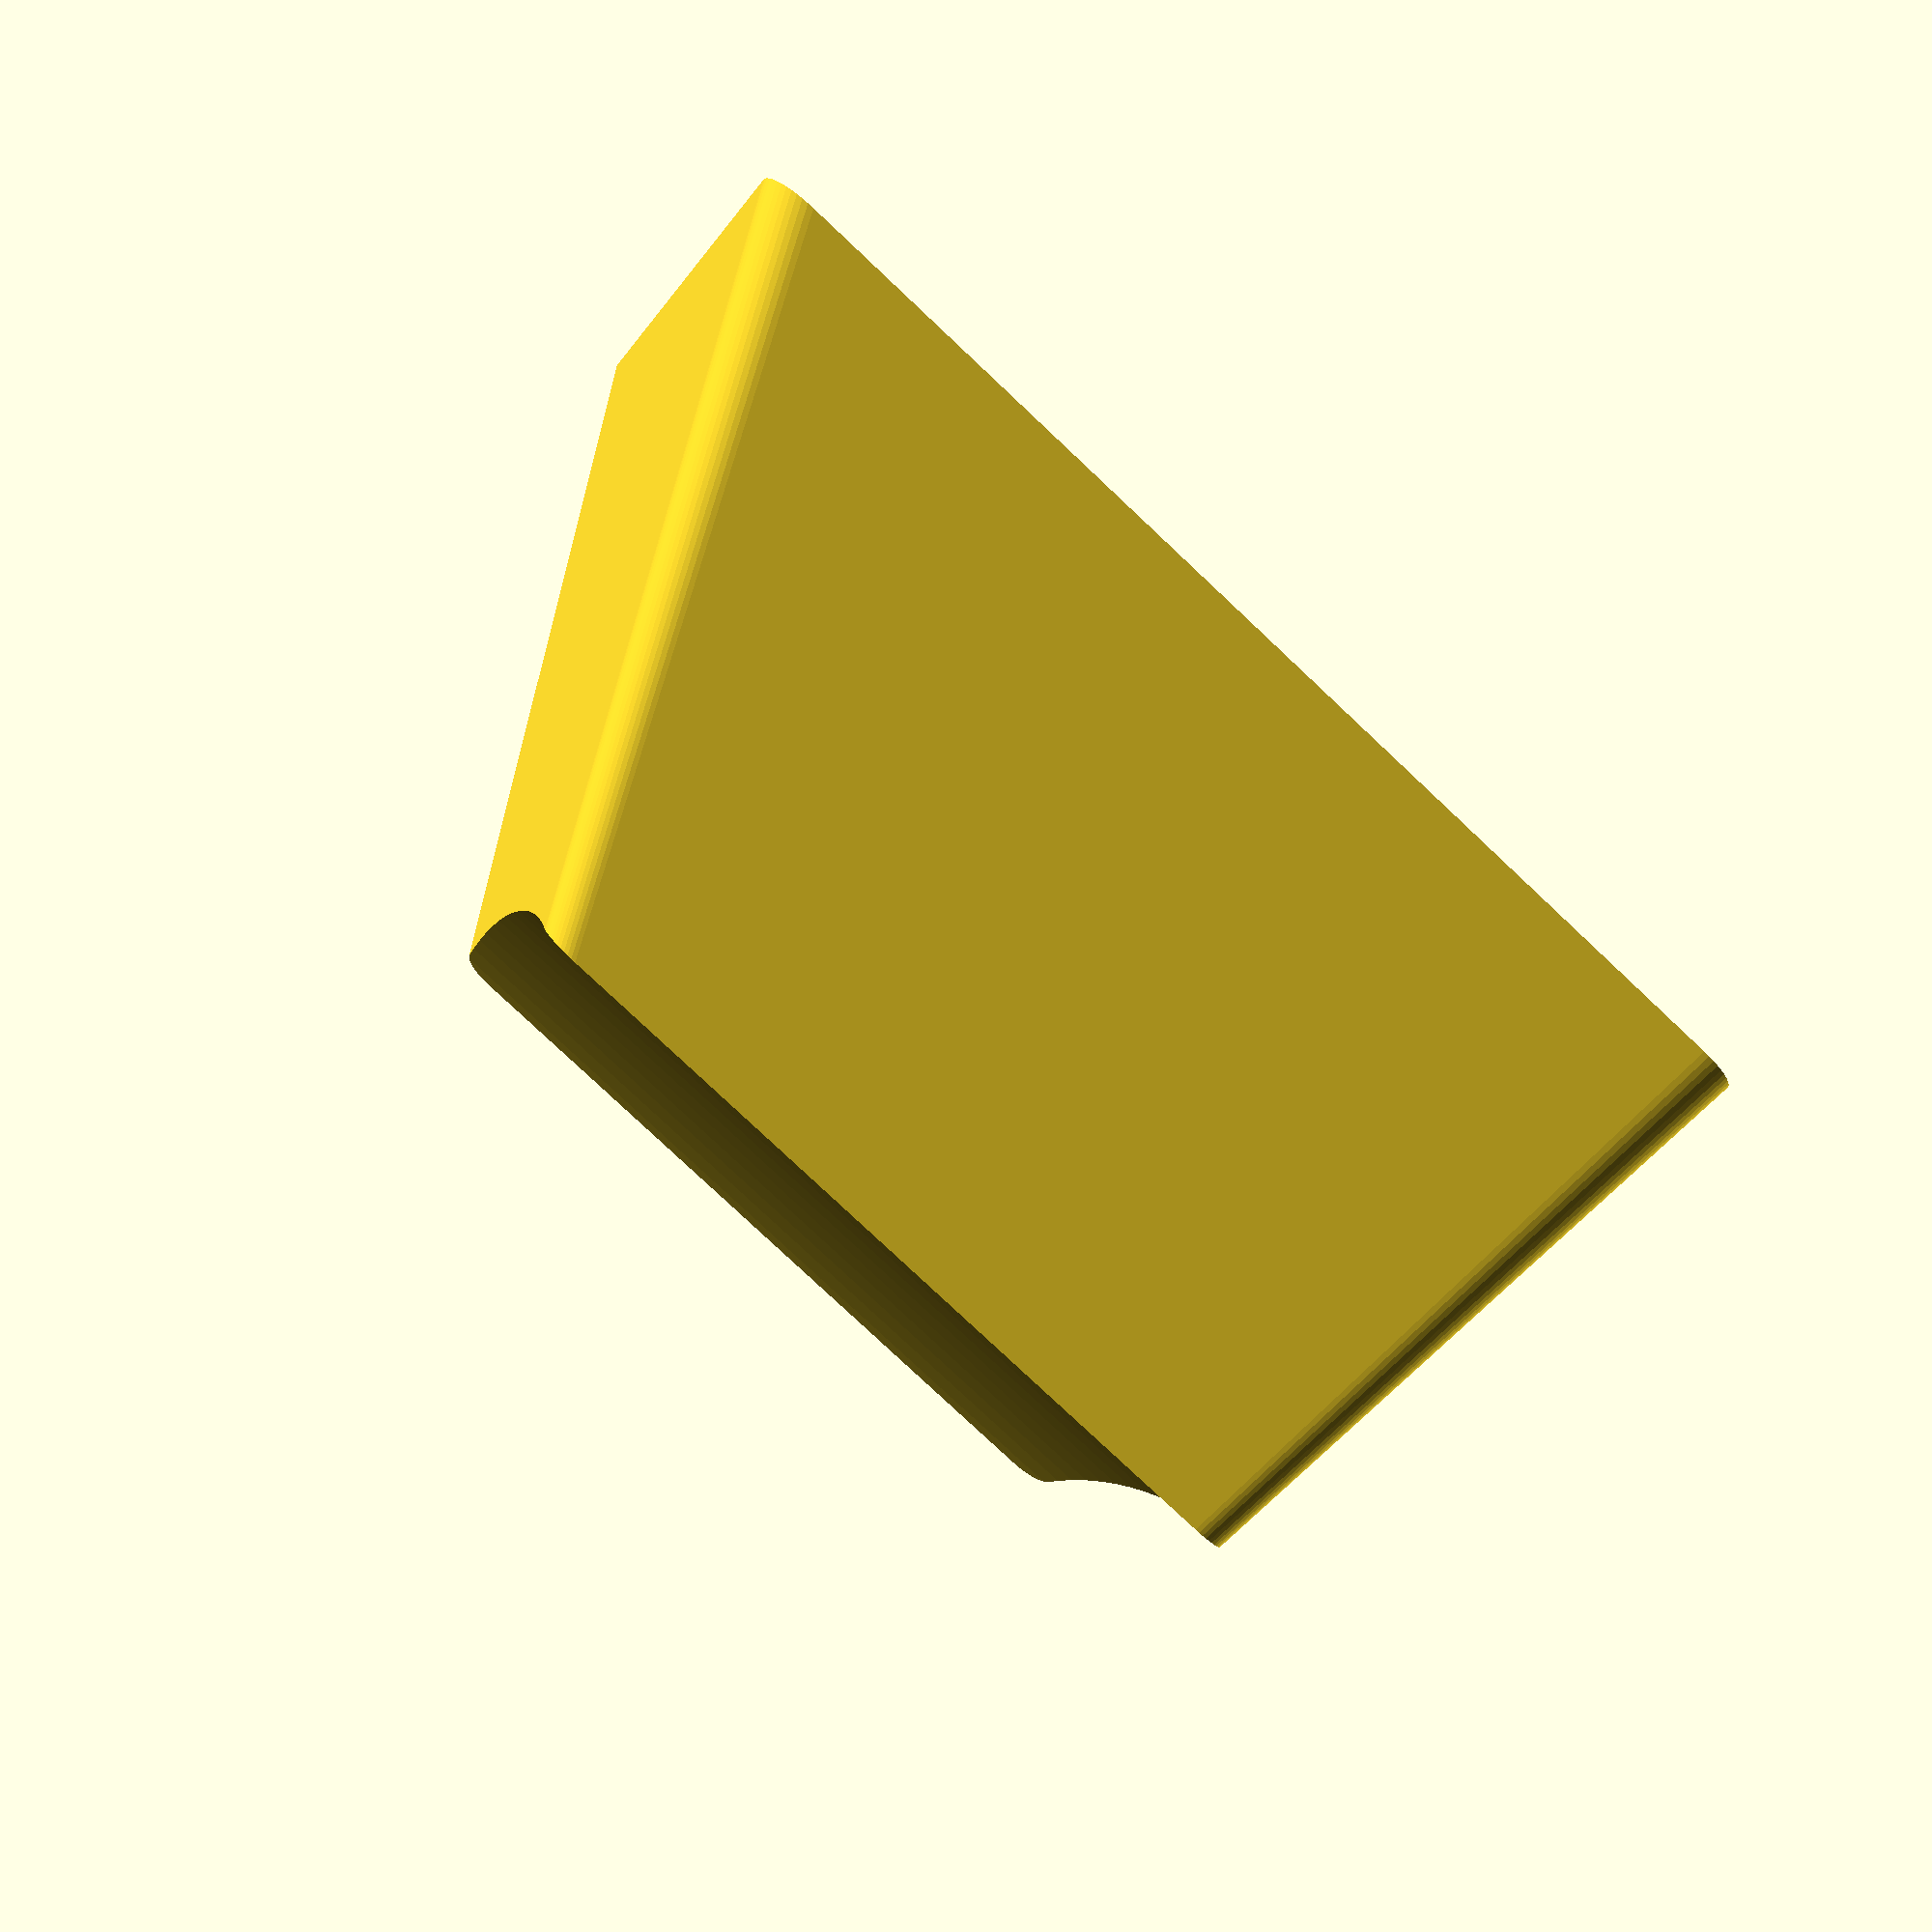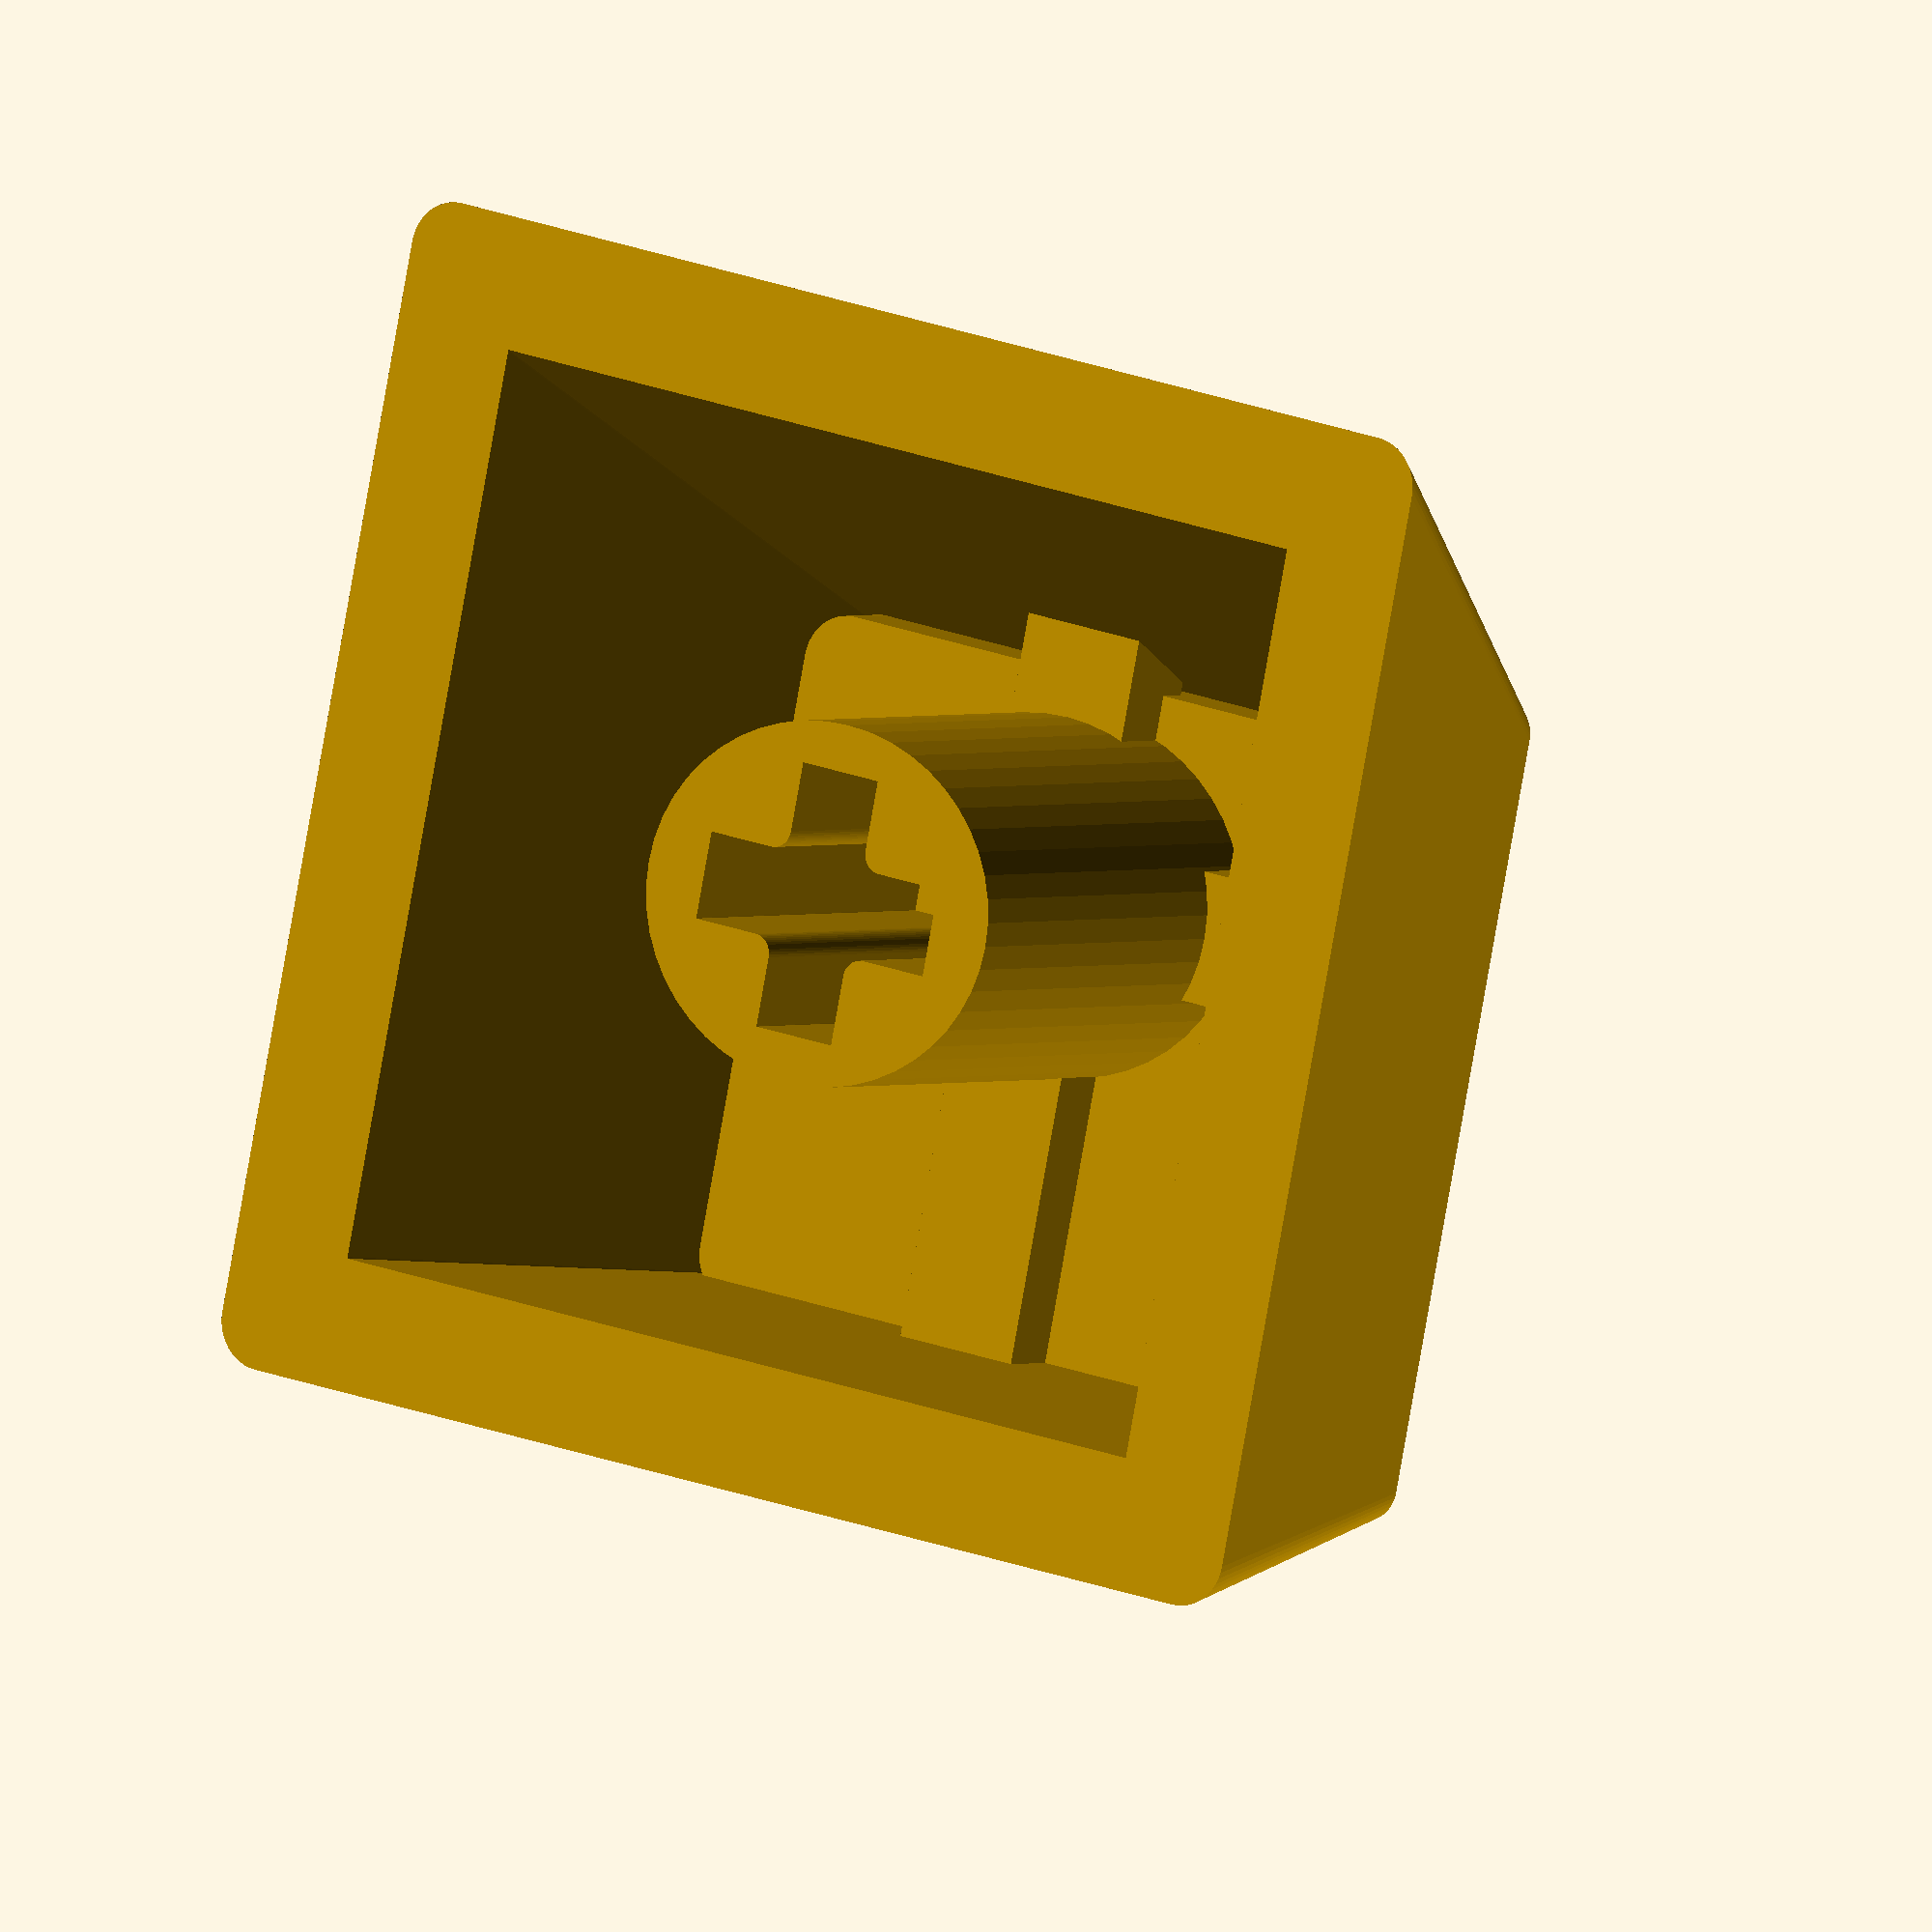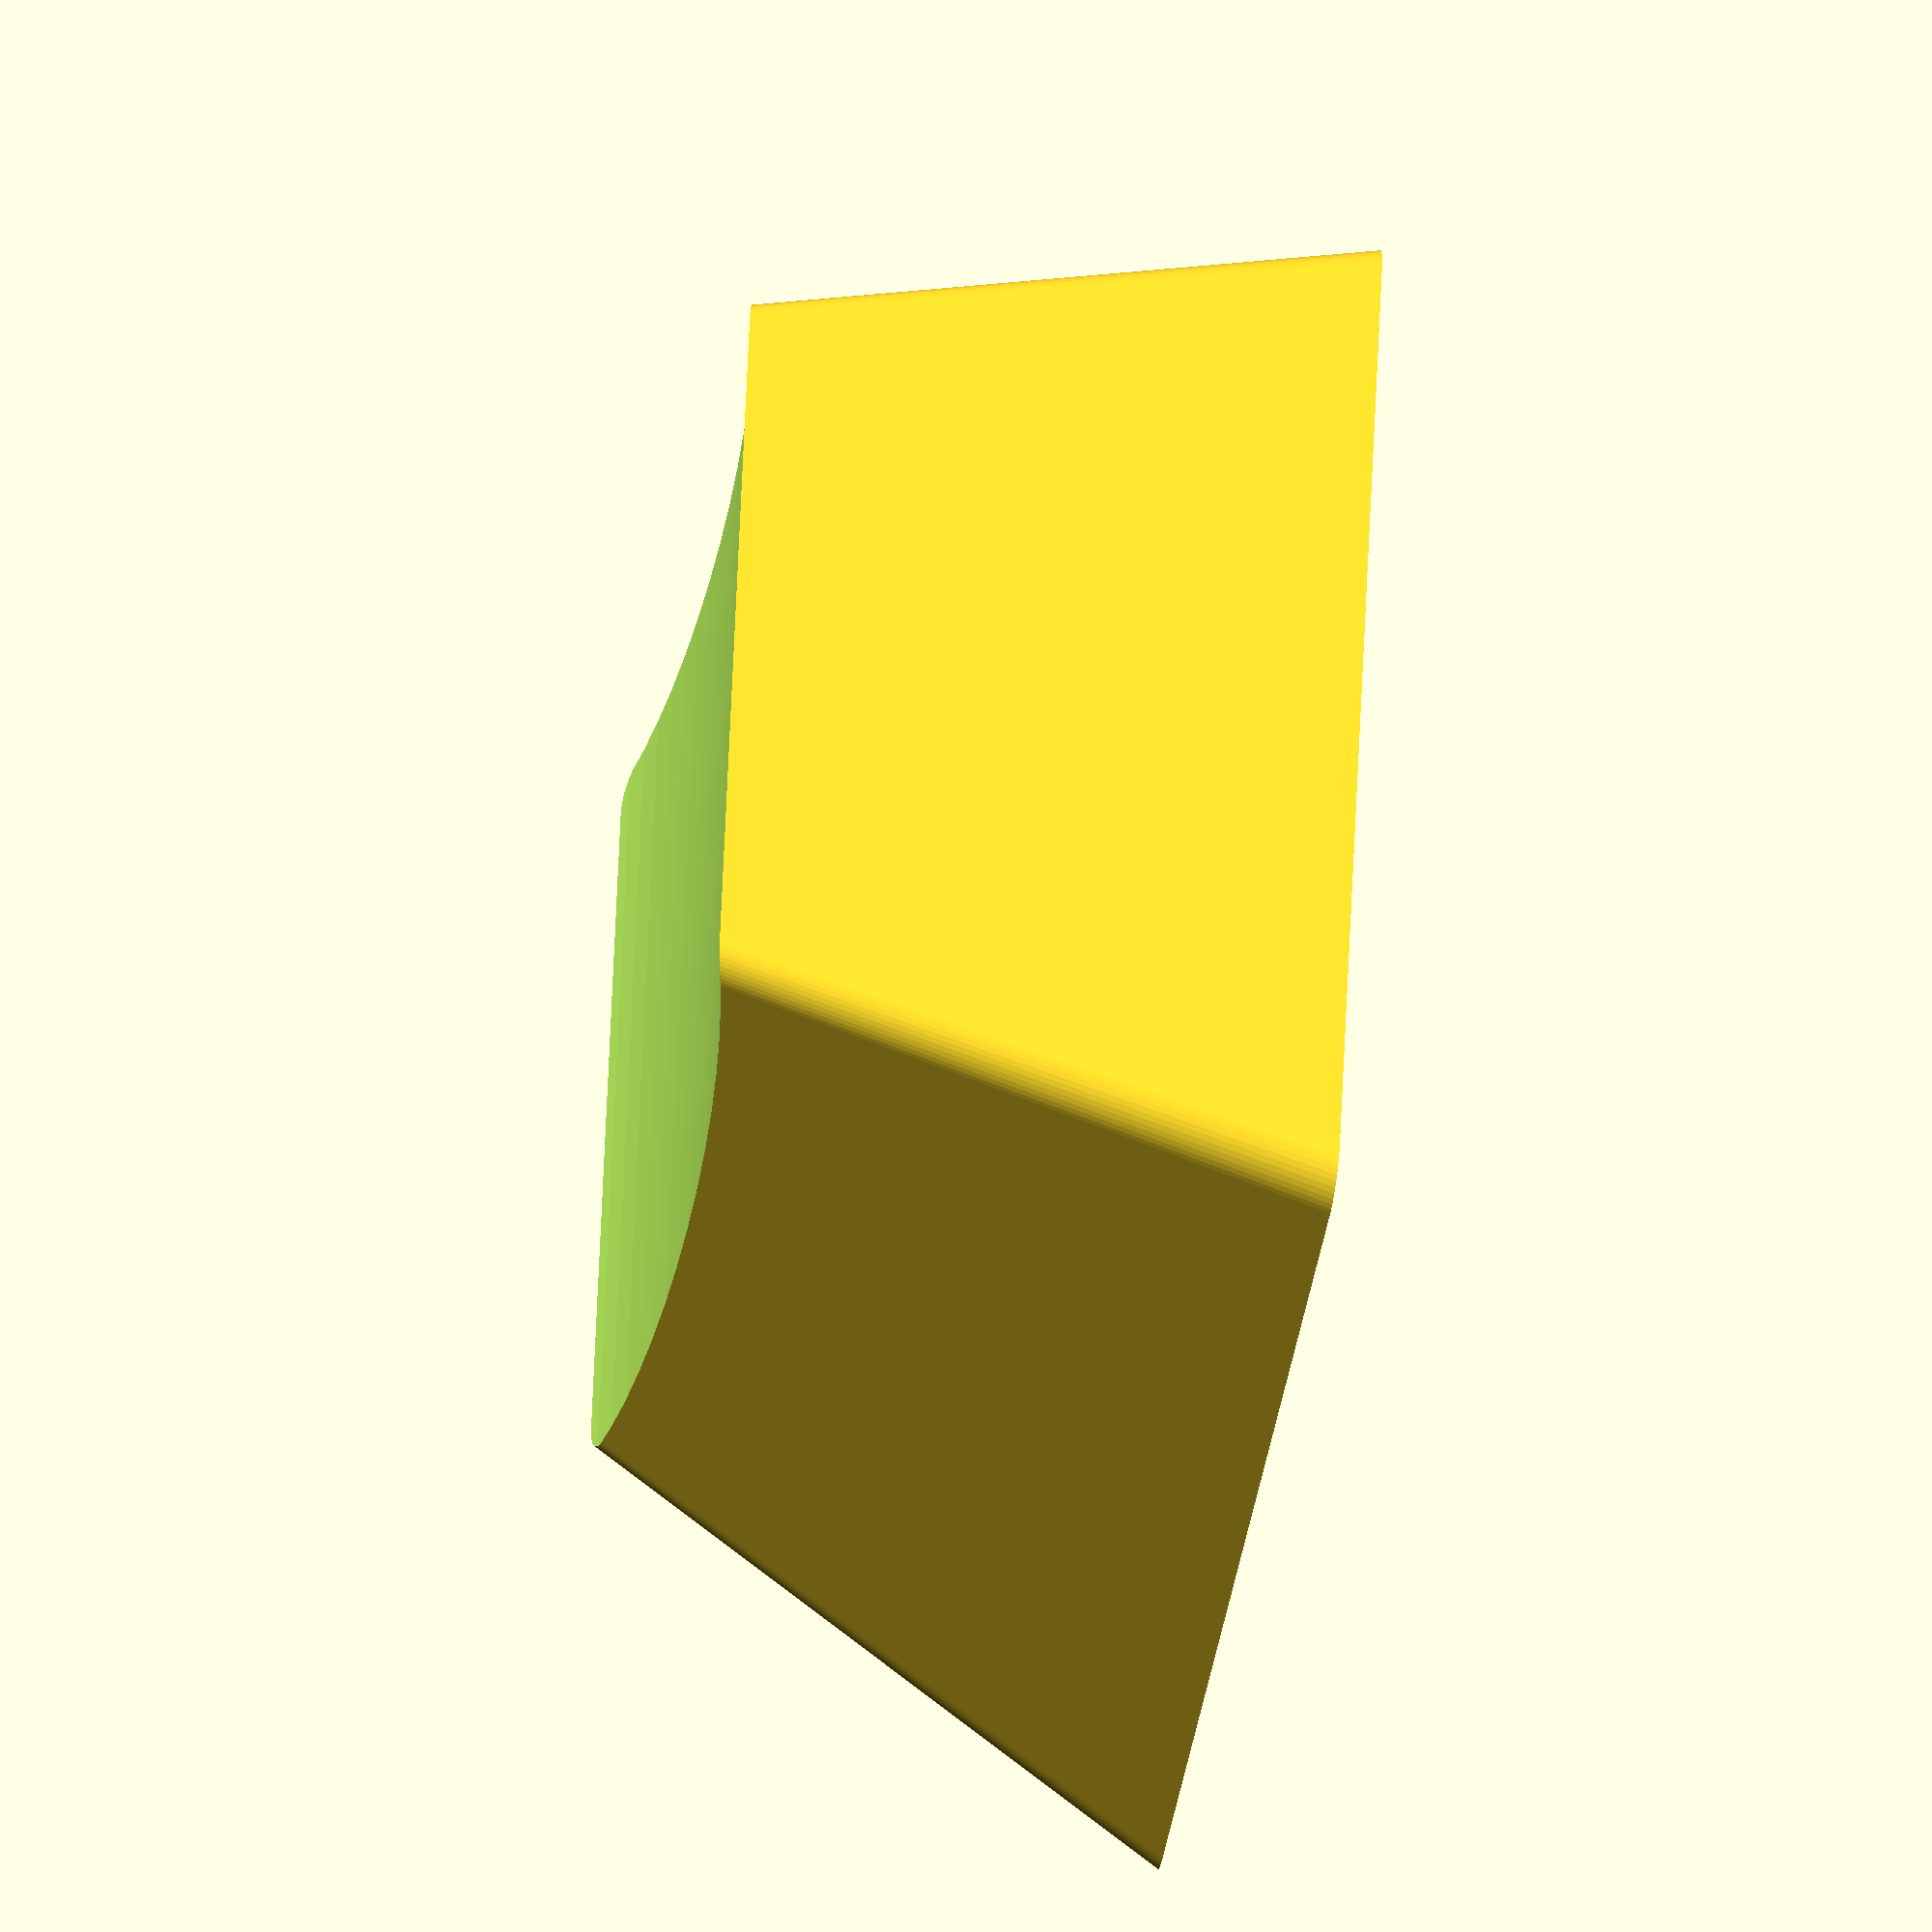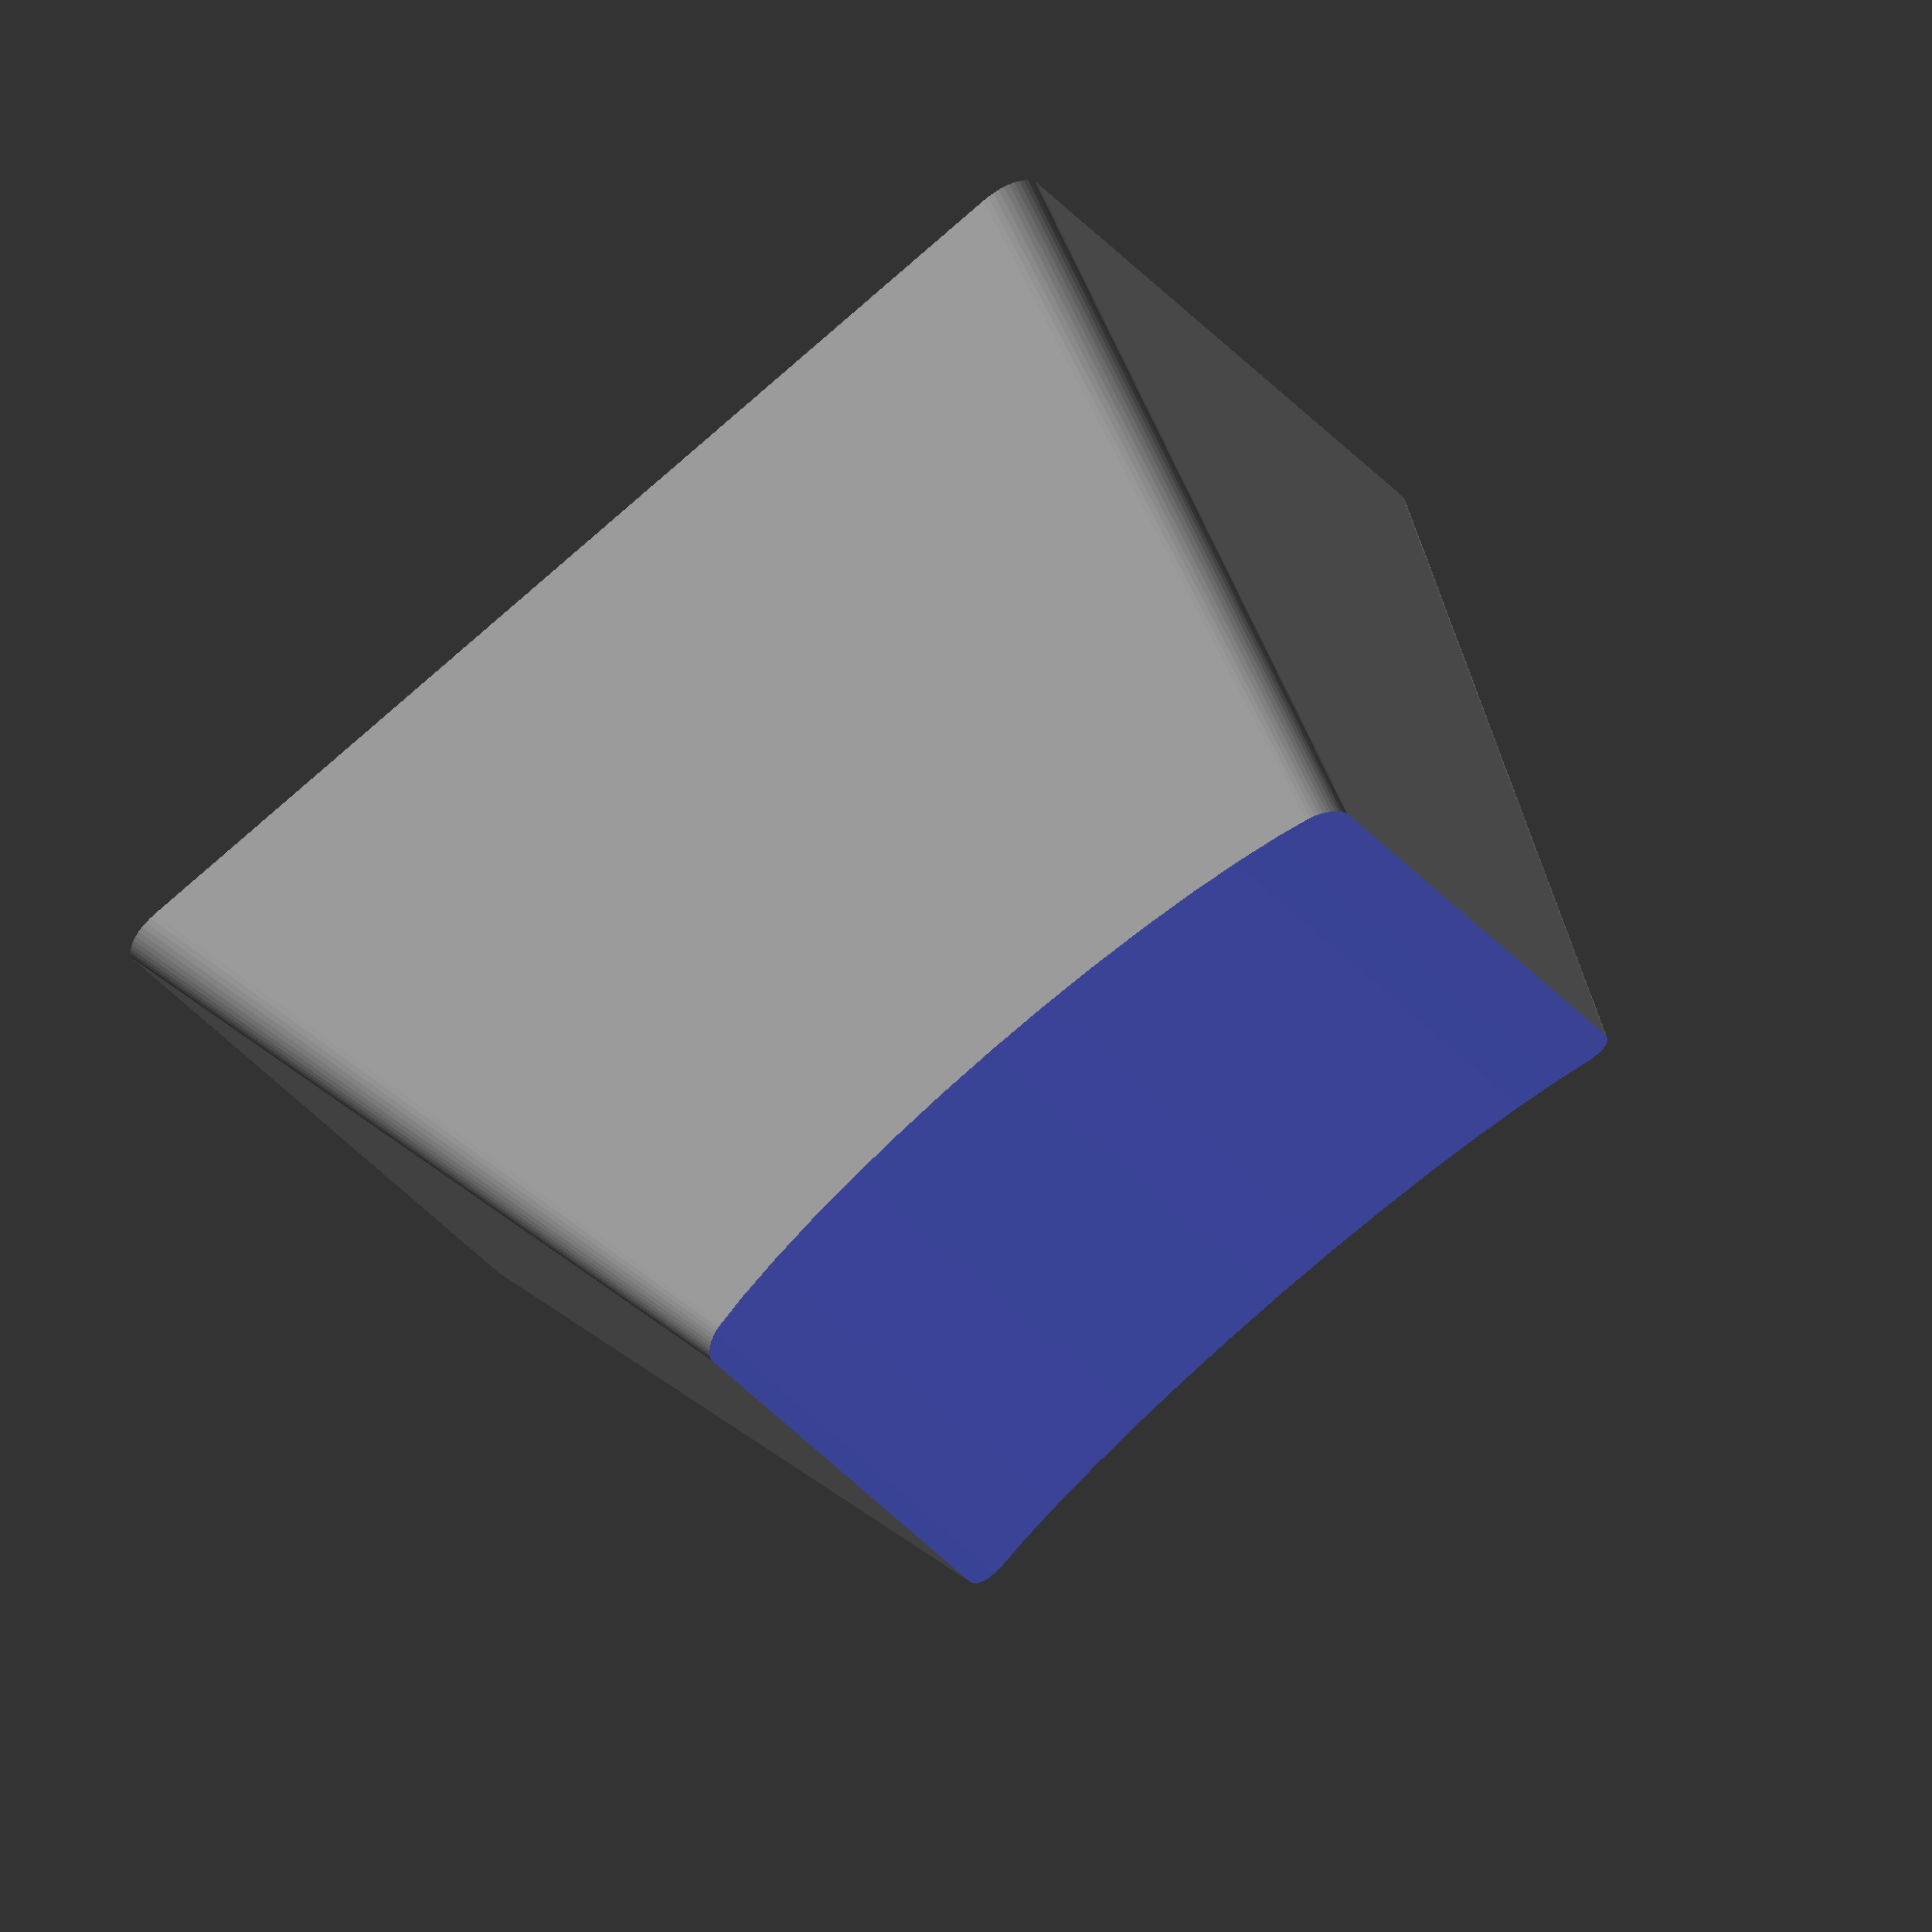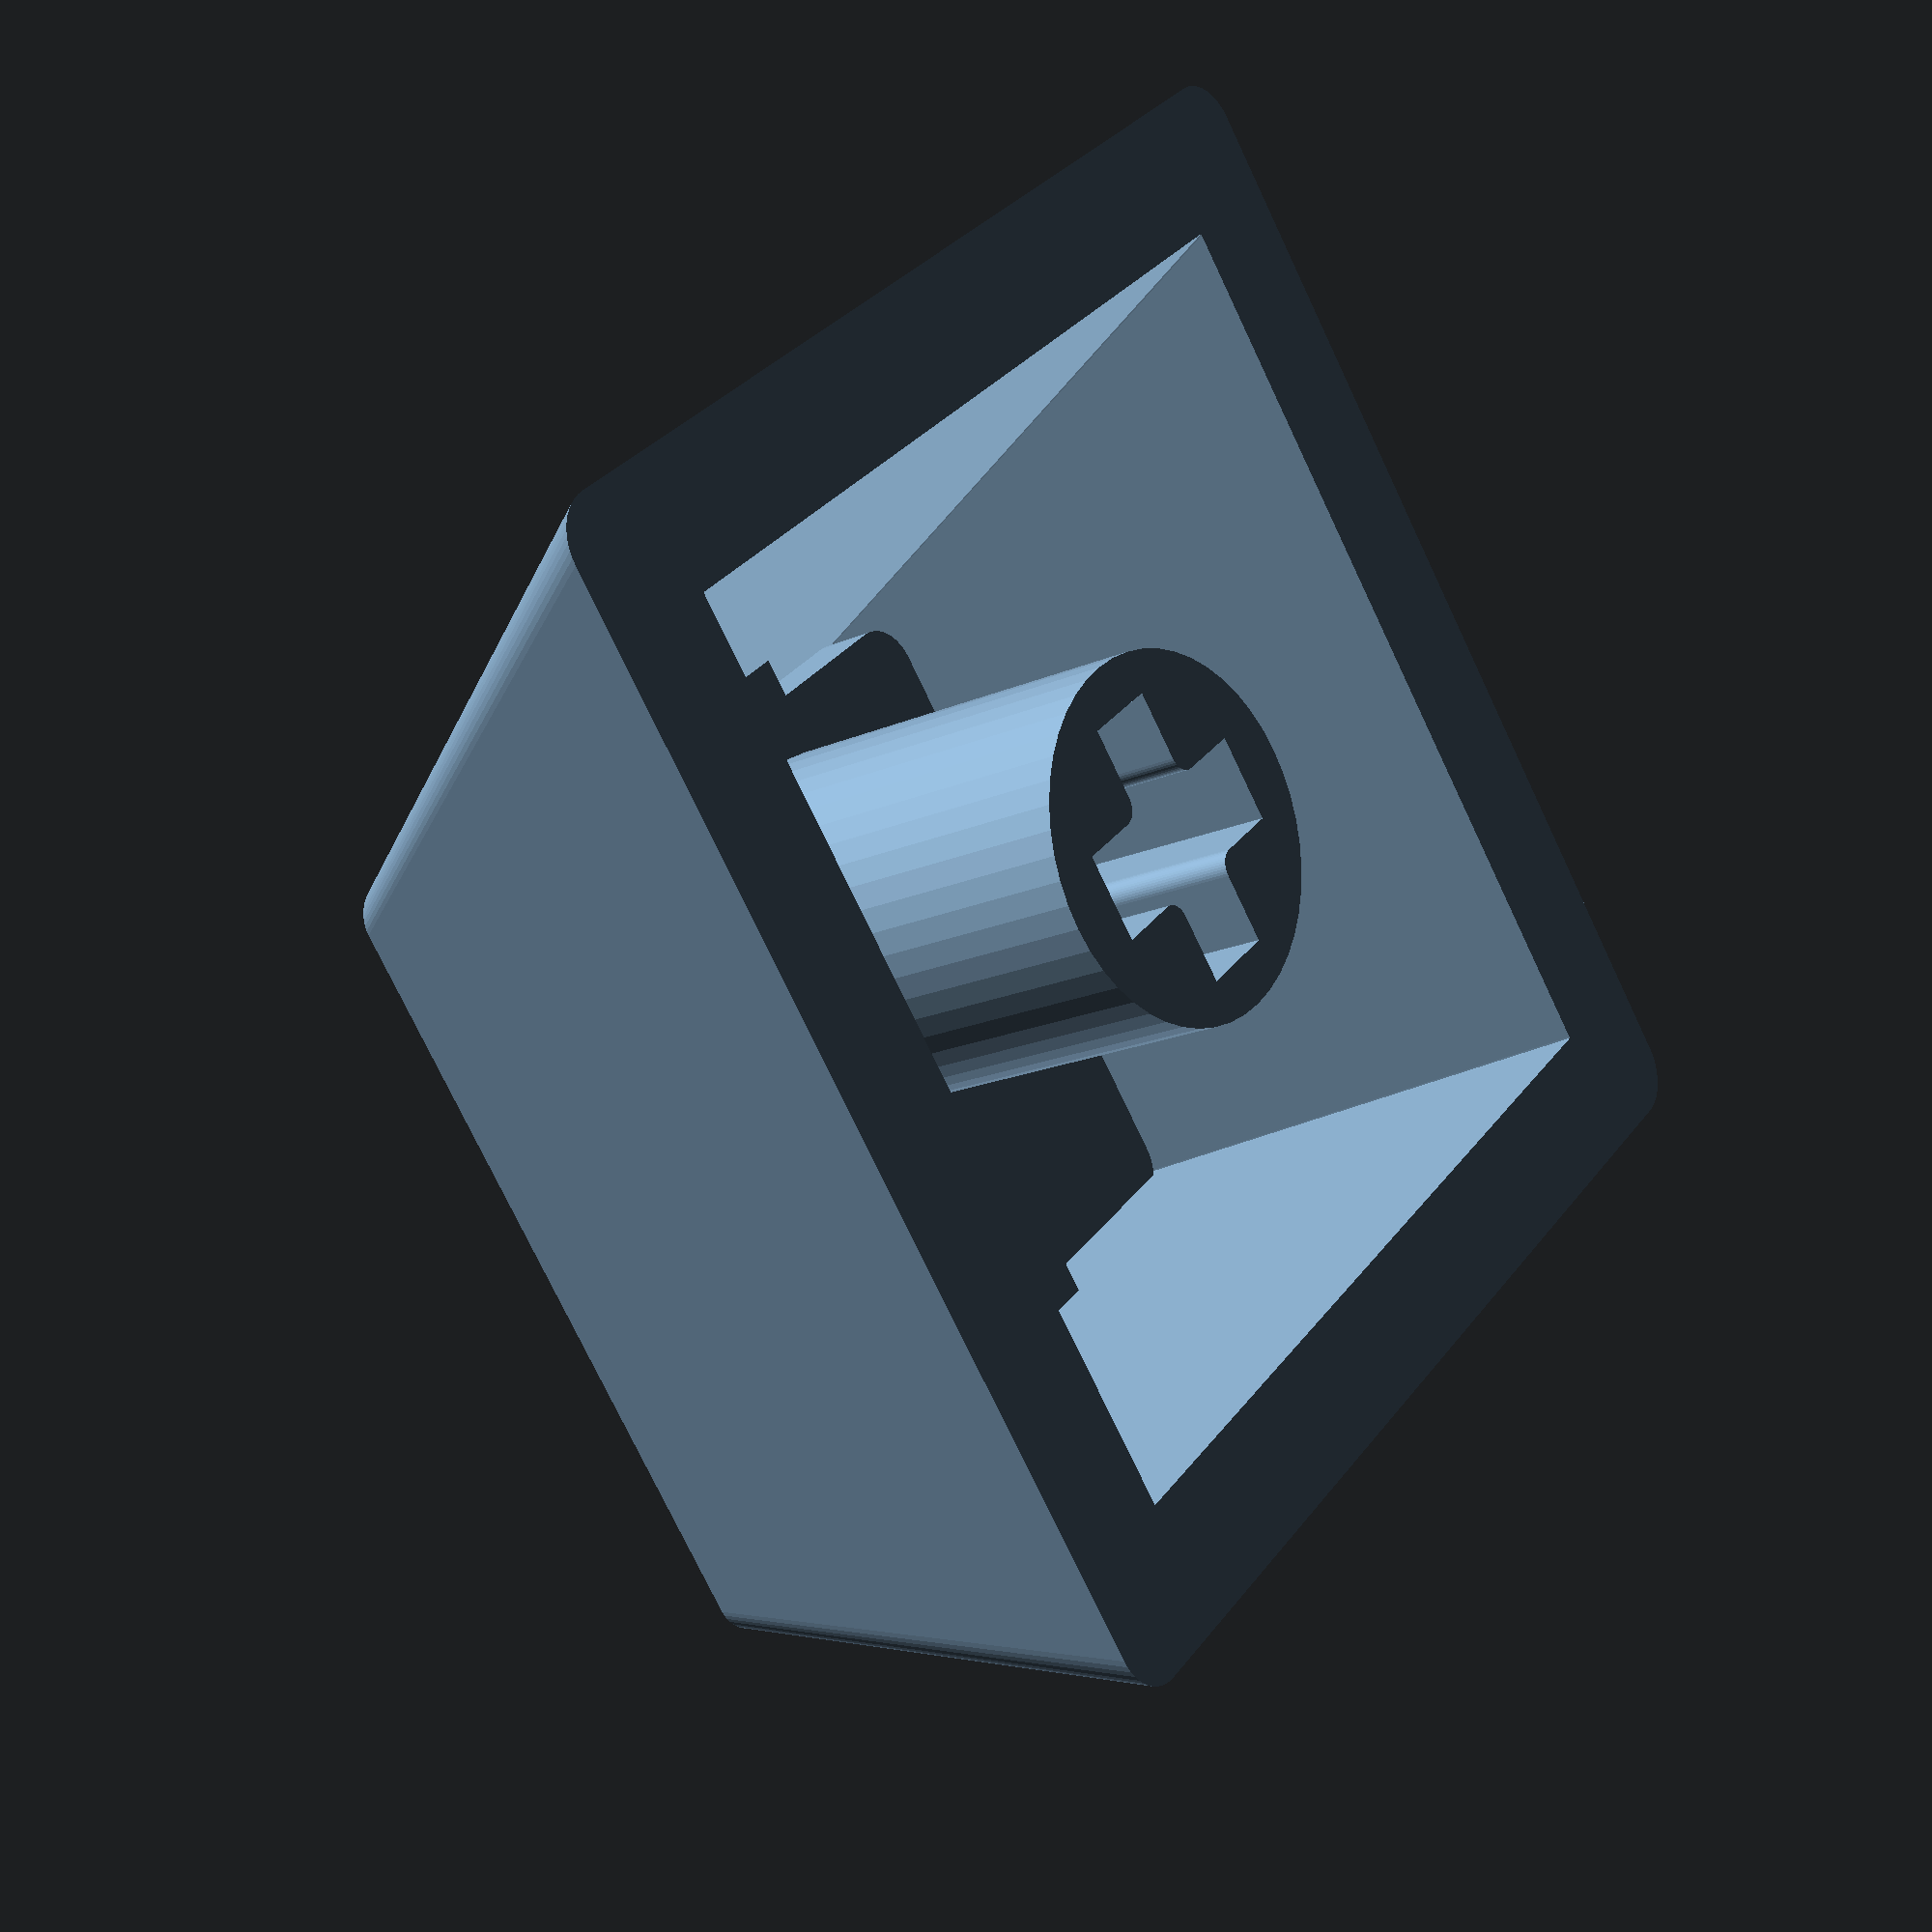
<openscad>
$fn = 48;

side = 18.1;
height = 9.39;

shell_t = 2;
shell_r = 0.75;
shell_shear = 0.7;

stem_h = 7.5;
stem_d = 5.54;
stem_hole_w = 1.35;
stem_hole_d = 4.1;
stem_hole_r = 0.3;

rib_h = 1.5;
rib_w = 2;


module stem() {
    linear_extrude(stem_h)
    difference() {
        scale([1.1, 1])
        circle(stem_d / 2);

        offset(-stem_hole_r)
        offset(stem_hole_r) {
            square([stem_hole_w, stem_hole_d], center = true);
            square([stem_hole_d, stem_hole_w], center = true);
        }
    }

    translate([0, side * (1 - shell_shear) * 0.75 / 2, height - rib_h * 2])
    linear_extrude(rib_h) {
        square([rib_w, side * shell_shear], center = true);
    }

    translate([0, 0, height - rib_h * 2])
    linear_extrude(rib_h) {
        square([side * shell_shear, rib_w], center = true);
    }
}


module shell() {
    m = [
        [1, 0, 0, 0],
        [0, 1, (1 - shell_shear) * 0.75, 0],
        [0, 0, 1, 0],
        [0, 0, 0, 1],
    ];

    multmatrix(m)
    linear_extrude(height, scale = shell_shear, convexity = 4)
    offset(shell_r)
    offset(- shell_r)
    difference() {
        square([side, side], center = true);
        square([side - shell_t * 2, side - shell_t * 2], center = true);
    }

    translate([0, side * (1 - shell_shear) * 0.75 / 2, height - shell_t / 2])
    linear_extrude(shell_t, center = true)
    offset(shell_r)
    offset(- shell_r - shell_t / 2)
        square([side, side] * shell_shear, center = true);
}


module assembly() {
    difference() {
        union() {
            stem();
            shell();
        }

        top_side = side * shell_shear * 1.2;

        translate([0, side * (1 - shell_shear) * 0.75 / 2, height + 0.5])
        scale([1, 1, 0.15])
        rotate([90, 0, 0])
            cylinder(top_side, r = top_side / 2, center = true);
    }
}


assembly();

</openscad>
<views>
elev=101.3 azim=284.5 roll=138.8 proj=p view=solid
elev=358.7 azim=168.3 roll=211.3 proj=o view=solid
elev=230.9 azim=194.1 roll=99.1 proj=o view=wireframe
elev=301.6 azim=156.2 roll=325.7 proj=o view=wireframe
elev=17.9 azim=220.7 roll=131.0 proj=p view=solid
</views>
